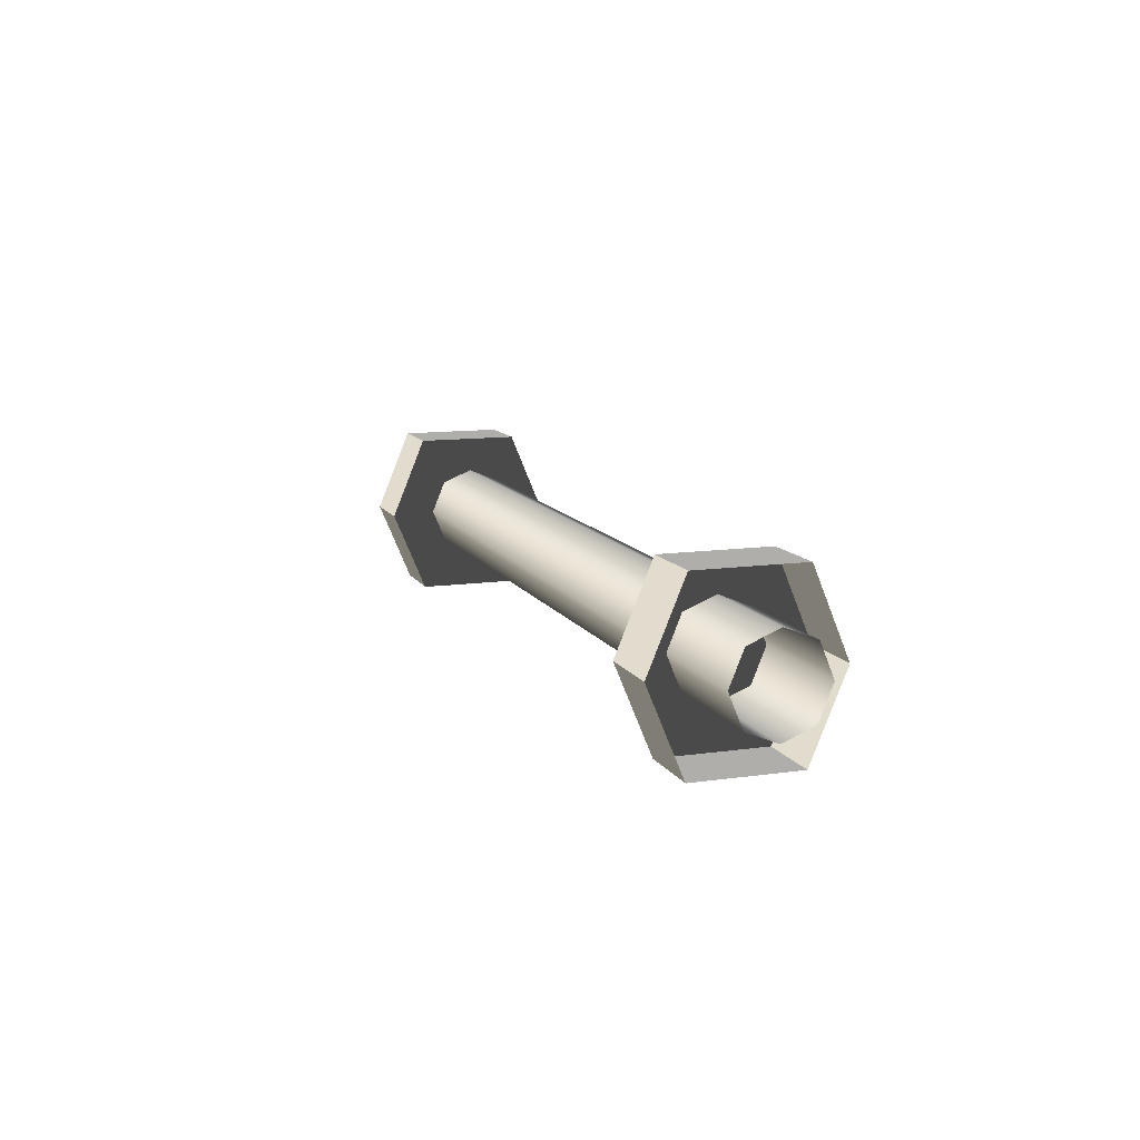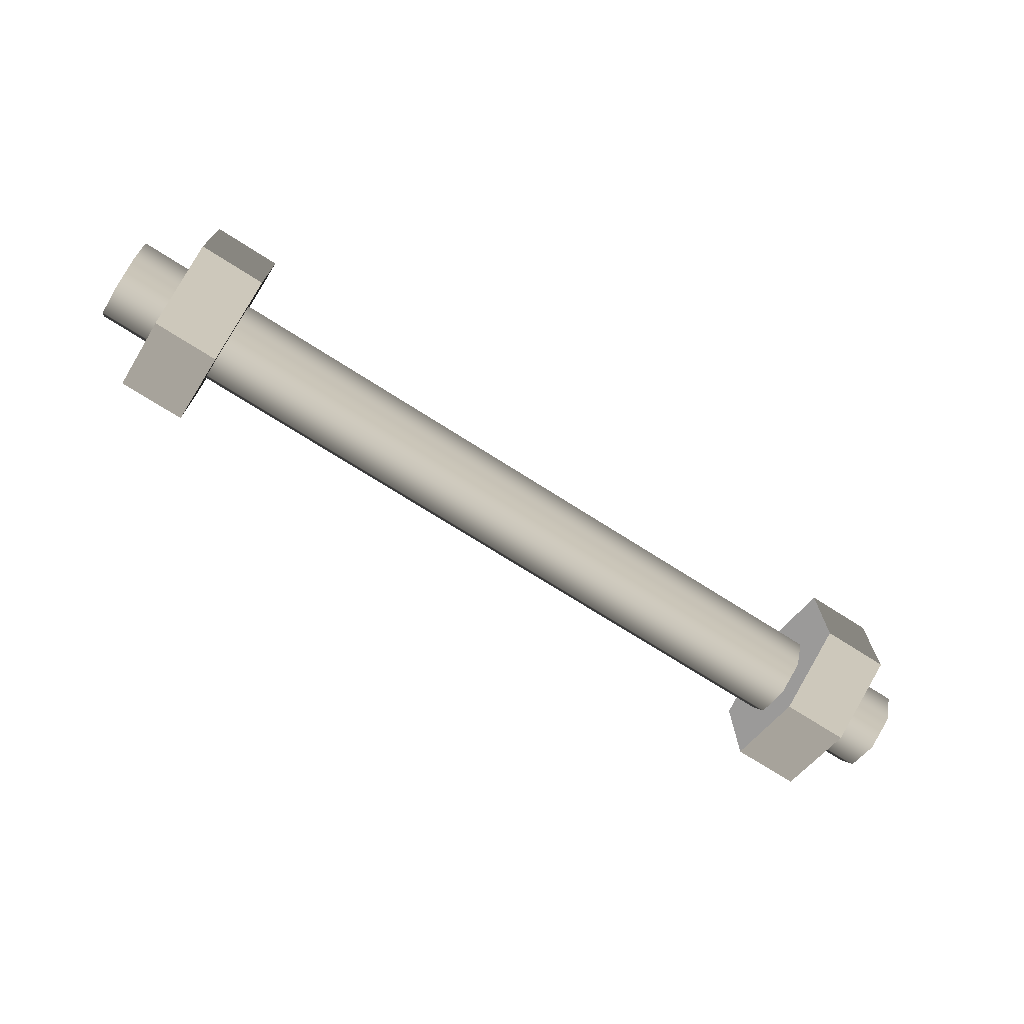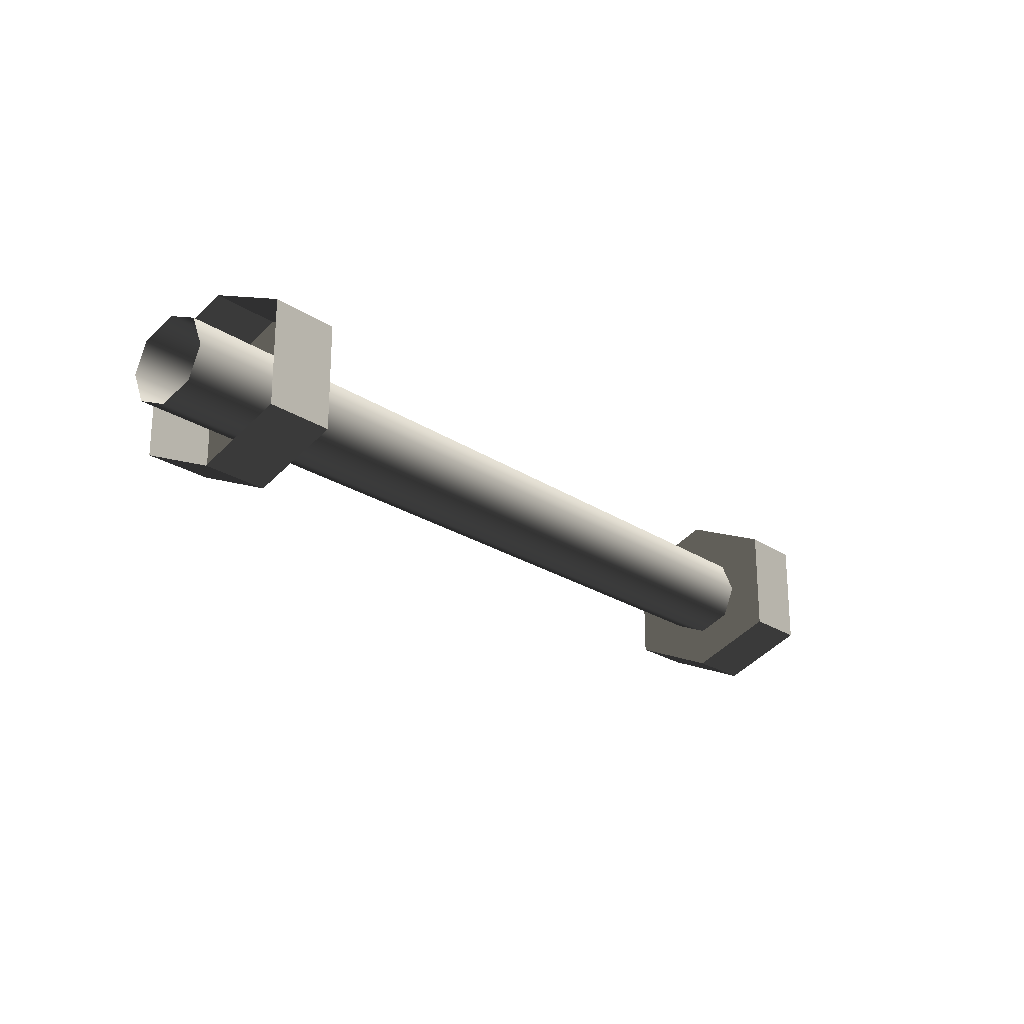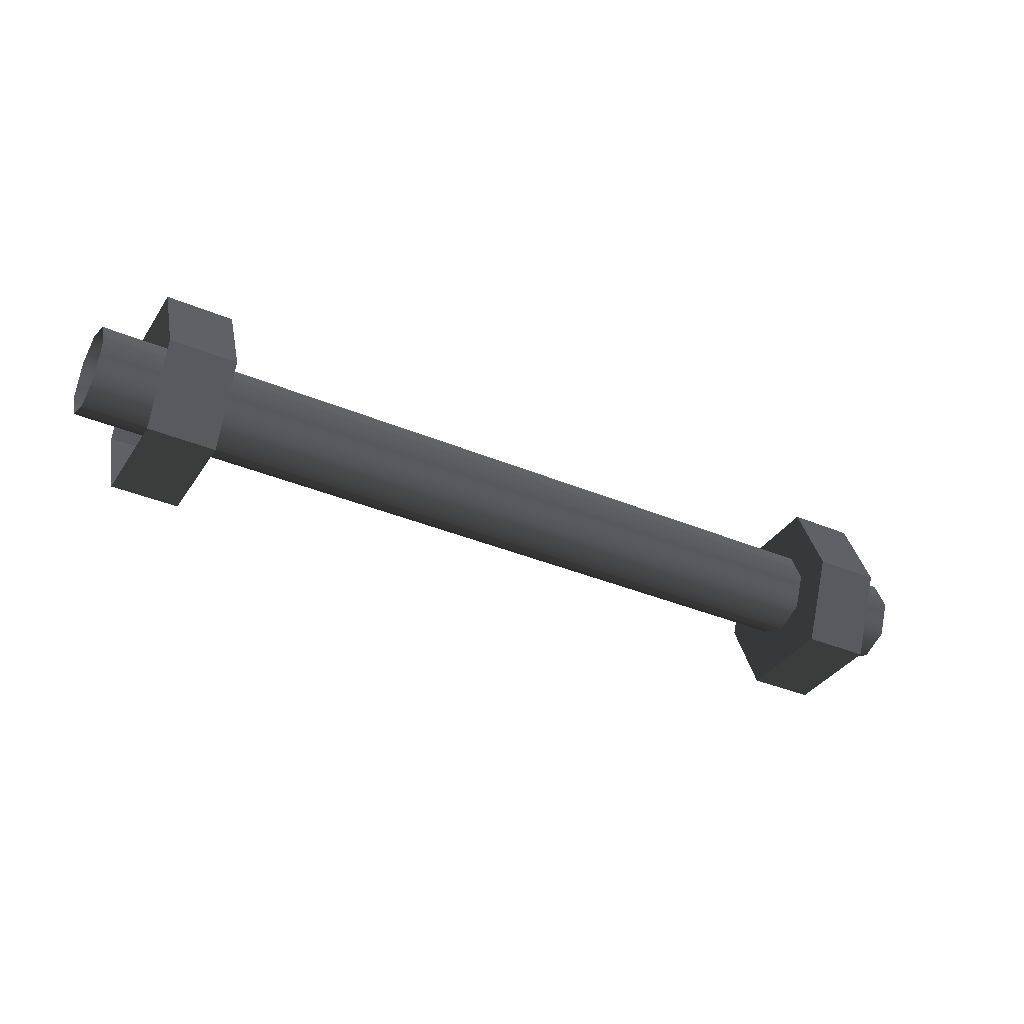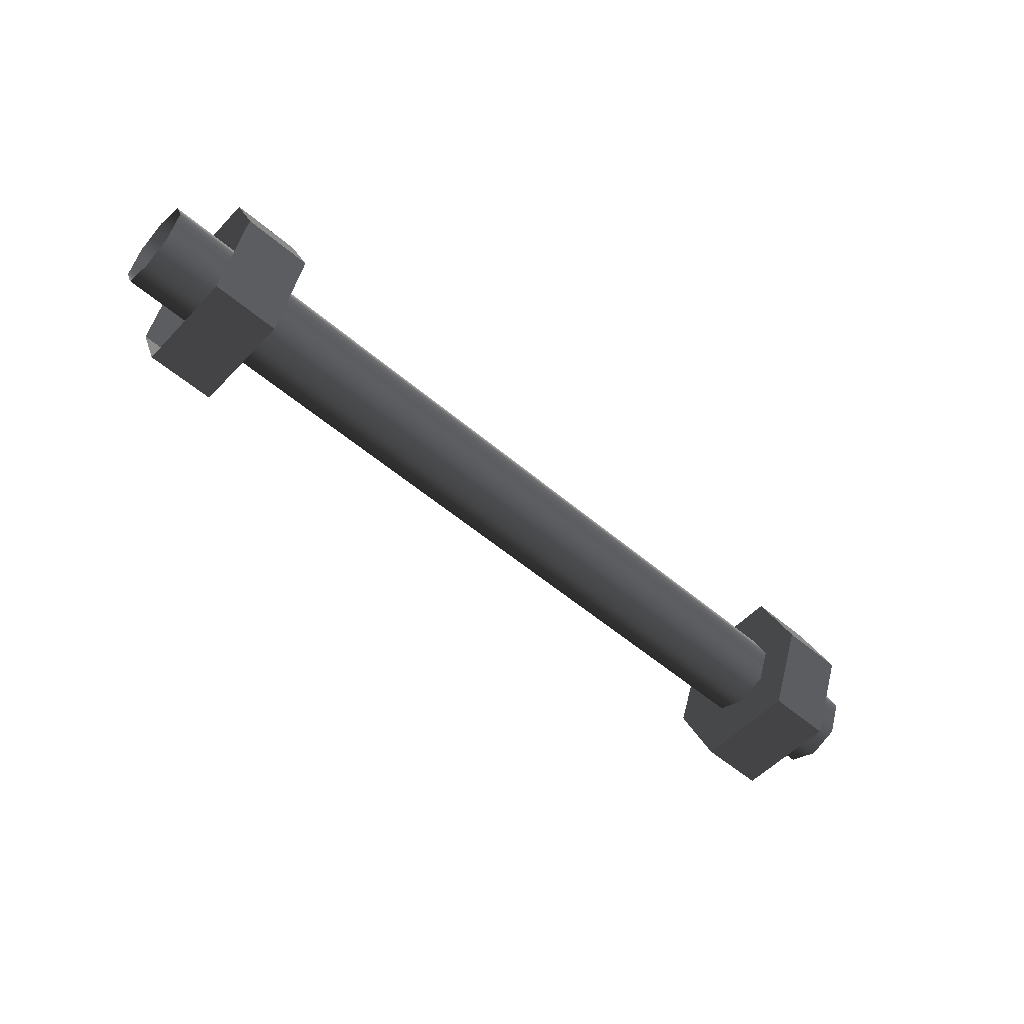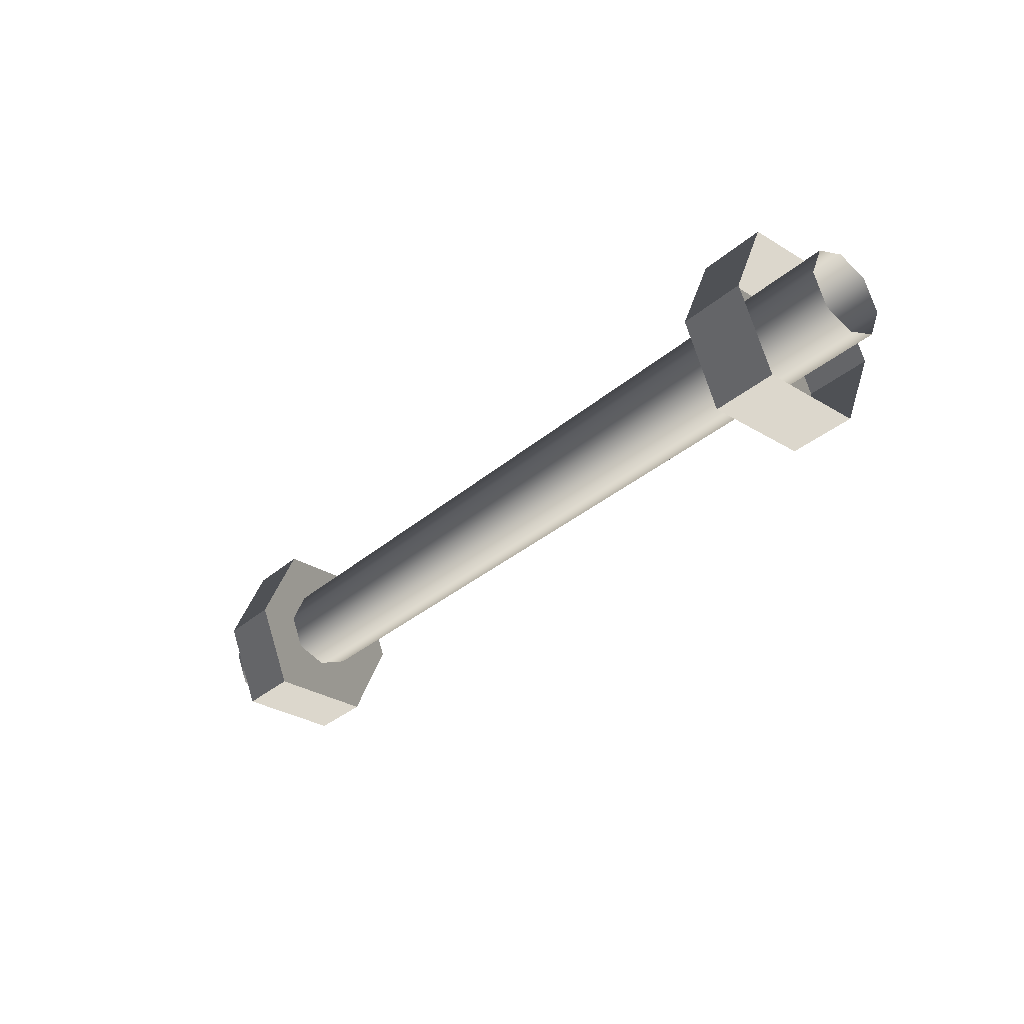
<metadata>
{"format":"obj","ext":"obj","renderer":"f3d","projection":"perspective","resolution":1024,"background":"white","views":[{"elev":11.5,"azim":70.8,"up":"+Y"},{"elev":-71.3,"azim":-32.7,"up":"+Z"},{"elev":-22.4,"azim":130.6,"up":"+Z"},{"elev":-35.9,"azim":151.0,"up":"+Y"},{"elev":-54.2,"azim":137.8,"up":"+Y"},{"elev":-32.7,"azim":-130.0,"up":"+Y"}]}
</metadata>
<code>
v -1.194e-07 0.002079 0.06946
v -2e-06 0.0554 0.04775
v 0.7713 0.0554 0.04775
v 0.7713 0.002082 0.06946
v -2.865e-06 0.07564 -0.001986
v 0.7713 0.07565 -0.001986
v -2.069e-06 0.0554 -0.05172
v 0.7713 0.0554 -0.05172
v -1.53e-06 0.002098 -0.07344
v 0.7713 0.002081 -0.07344
v -4.443e-06 -0.05123 0.04775
v 0.7713 -0.05124 0.04775
v 0.7713 -0.07148 -0.001986
v -3.646e-06 -0.07147 -0.001986
v 0.7713 -0.05124 -0.05172
v -4.512e-06 -0.05123 -0.05172
v 0.7713 0.002081 -0.07344
v -1.53e-06 0.002098 -0.07344
v 0.5731 0.1342 0.08672
v 0.6842 0.1342 0.08672
v 0.6842 -0.002065 0.1431
v 0.5731 -0.002066 0.1431
v 0.5731 -0.002066 -0.1391
v 0.6842 -0.002066 -0.1391
v 0.6842 0.1342 -0.08275
v 0.5731 0.1342 -0.08275
v 0.5731 -0.002066 0.1431
v 0.6842 -0.002065 0.1431
v 0.6842 -0.1383 0.08672
v 0.5731 -0.1383 0.08672
v 0.5731 0.1342 -0.08275
v 0.6842 0.1342 -0.08275
v 0.6842 0.1342 0.08672
v 0.5731 0.1342 0.08672
v 0.5731 -0.1383 0.08672
v 0.6842 -0.1383 0.08672
v 0.6842 -0.1383 -0.08275
v 0.5731 -0.1383 -0.08275
v 0.5731 -0.1383 -0.08275
v 0.6842 -0.1383 -0.08275
v 0.6842 -0.002066 -0.1391
v 0.5731 -0.002066 -0.1391
v 0.5731 -0.002066 0.1431
v 0.5731 -0.1383 0.08672
v 0.5731 -0.1383 -0.08275
v 0.5731 -0.002066 -0.1391
v 0.5731 0.1342 0.08672
v 0.5731 0.1342 -0.08275
v -1.194e-07 0.002079 0.06946
v -0.7713 0.002095 0.06946
v -0.7713 0.05542 0.04775
v -2e-06 0.0554 0.04775
v -2.865e-06 0.07564 -0.001986
v -0.7713 0.07566 -0.001986
v -2.069e-06 0.0554 -0.05172
v -0.7713 0.05542 -0.05172
v -1.53e-06 0.002098 -0.07344
v -0.7713 0.002095 -0.07344
v -4.443e-06 -0.05123 0.04775
v -0.7713 -0.05123 0.04775
v -0.7713 -0.07147 -0.001986
v -3.646e-06 -0.07147 -0.001986
v -0.7713 -0.05123 -0.05172
v -4.512e-06 -0.05123 -0.05172
v -0.7713 0.002095 -0.07344
v -1.53e-06 0.002098 -0.07344
v -0.5731 0.1342 0.08672
v -0.5731 -0.002081 0.1431
v -0.6842 -0.002081 0.1431
v -0.6842 0.1342 0.08672
v -0.5731 -0.002081 -0.1391
v -0.5731 0.1342 -0.08275
v -0.6842 0.1342 -0.08275
v -0.6842 -0.002082 -0.1391
v -0.5731 -0.002081 0.1431
v -0.5731 -0.1383 0.08672
v -0.6842 -0.1383 0.08672
v -0.6842 -0.002081 0.1431
v -0.5731 0.1342 -0.08275
v -0.5731 0.1342 0.08672
v -0.6842 0.1342 0.08672
v -0.6842 0.1342 -0.08275
v -0.5731 -0.1383 0.08672
v -0.5731 -0.1383 -0.08275
v -0.6842 -0.1383 -0.08275
v -0.6842 -0.1383 0.08672
v -0.5731 -0.1383 -0.08275
v -0.5731 -0.002081 -0.1391
v -0.6842 -0.002082 -0.1391
v -0.6842 -0.1383 -0.08275
v -0.5731 -0.002081 -0.1391
v -0.5731 -0.1383 -0.08275
v -0.5731 -0.1383 0.08672
v -0.5731 -0.002081 0.1431
v -0.5731 0.1342 -0.08275
v -0.5731 0.1342 0.08672
g Mid_Part_38307_639
f 1 3 2
f 1 4 3
f 3 5 2
f 3 6 5
f 6 7 5
f 6 8 7
f 9 7 8
f 9 8 10
f 11 4 1
f 11 12 4
f 11 13 12
f 11 14 13
f 14 15 13
f 14 16 15
f 16 17 15
f 16 18 17
f 19 21 20
f 19 22 21
f 23 25 24
f 23 26 25
f 27 29 28
f 27 30 29
f 31 33 32
f 31 34 33
f 35 37 36
f 35 38 37
f 39 41 40
f 39 42 41
f 43 45 44
f 45 43 46
f 46 43 47
f 46 47 48
f 49 51 50
f 49 52 51
f 51 52 53
f 51 53 54
f 54 53 55
f 54 55 56
f 57 56 55
f 57 58 56
f 59 49 50
f 59 50 60
f 59 60 61
f 59 61 62
f 62 61 63
f 62 63 64
f 64 63 65
f 64 65 66
f 67 69 68
f 67 70 69
f 71 73 72
f 71 74 73
f 75 77 76
f 75 78 77
f 79 81 80
f 79 82 81
f 83 85 84
f 83 86 85
f 87 89 88
f 87 90 89
f 91 93 92
f 93 91 94
f 94 91 95
f 94 95 96

</code>
